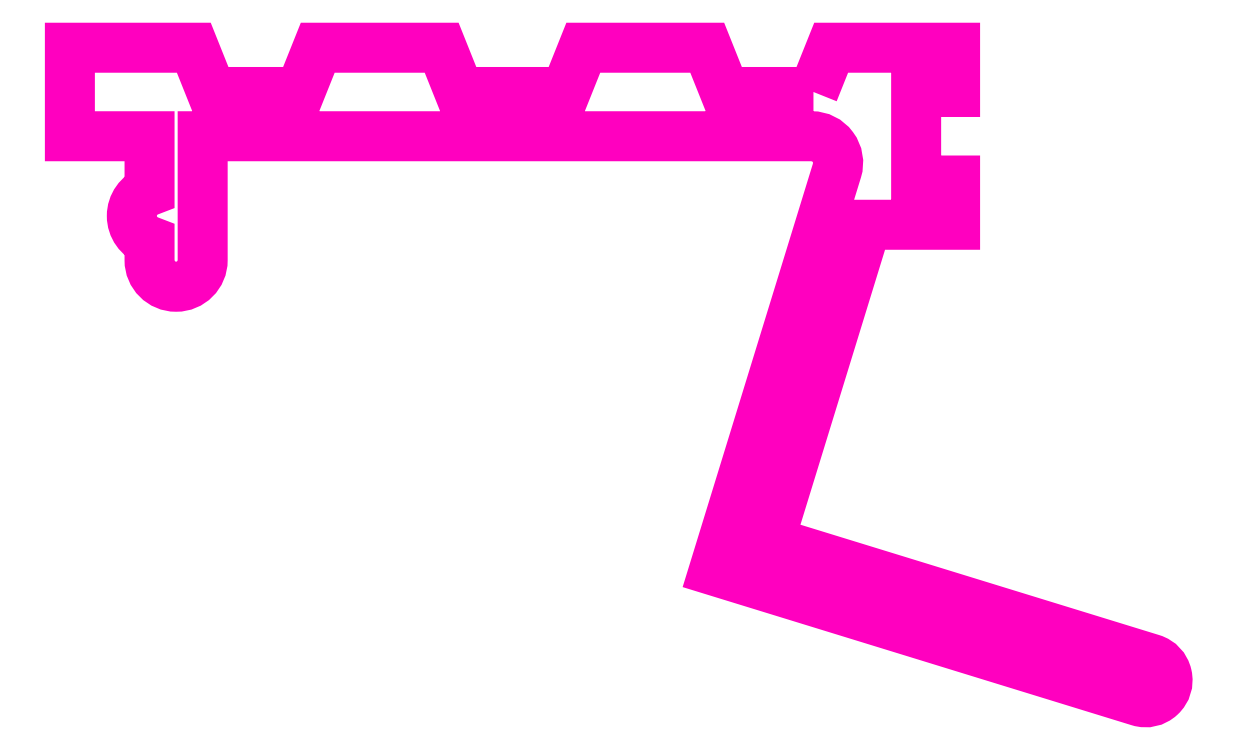
<metadata>
{"format":"dxf","ext":"dxf","renderer":"ezdxf+matplotlib","layout":"modelspace","background":"white","min_lineweight":24,"dpi":150}
</metadata>
<code>
0
SECTION
2
ENTITIES
0
POLYLINE
8
ANA
66
     1
10
0
20
0
30
0
70
     1
0
VERTEX
8
ANA
10
257.2
20
268
30
0
0
VERTEX
8
ANA
10
252.2
20
268
30
0
0
VERTEX
8
ANA
10
251.2
20
270.5
30
0
0
VERTEX
8
ANA
10
244.2
20
270.5
30
0
0
VERTEX
8
ANA
10
243.2
20
268
30
0
0
VERTEX
8
ANA
10
237.2
20
268
30
0
0
VERTEX
8
ANA
10
236.2
20
270.5
30
0
0
VERTEX
8
ANA
10
229.2
20
270.5
30
0
0
VERTEX
8
ANA
10
228.2
20
268
30
0
0
VERTEX
8
ANA
10
223.2
20
268
30
0
0
VERTEX
8
ANA
10
222.2
20
270.5
30
0
0
VERTEX
8
ANA
10
215.2
20
270.5
30
0
0
VERTEX
8
ANA
10
215.2
20
265.5
30
0
0
VERTEX
8
ANA
10
219.7
20
265.5
30
0
0
VERTEX
8
ANA
10
219.7
20
262.4
30
0
42
0.7071
0
VERTEX
8
ANA
10
219.7
20
259.6
30
0
0
VERTEX
8
ANA
10
219.7
20
258.5
30
0
42
1
0
VERTEX
8
ANA
10
222.7
20
258.5
30
0
0
VERTEX
8
ANA
10
222.7
20
265.5
30
0
0
VERTEX
8
ANA
10
257.1
20
265.5
30
0
42
-0.5046
0
VERTEX
8
ANA
10
258.5
20
263.6
30
0
0
VERTEX
8
ANA
10
251.5
20
241
30
0
0
VERTEX
8
ANA
10
275.6
20
233.6
30
0
42
1
0
VERTEX
8
ANA
10
276.3
20
236
30
0
0
VERTEX
8
ANA
10
254.7
20
242.6
30
0
0
VERTEX
8
ANA
10
260.2
20
260.5
30
0
0
VERTEX
8
ANA
10
265.2
20
260.5
30
0
0
VERTEX
8
ANA
10
265.2
20
263
30
0
0
VERTEX
8
ANA
10
264.2
20
263
30
0
0
VERTEX
8
ANA
10
264.2
20
262
30
0
0
VERTEX
8
ANA
10
263
20
262
30
0
0
VERTEX
8
ANA
10
263
20
269
30
0
0
VERTEX
8
ANA
10
264.2
20
269
30
0
0
VERTEX
8
ANA
10
264.2
20
268
30
0
0
VERTEX
8
ANA
10
265.2
20
268
30
0
0
VERTEX
8
ANA
10
265.2
20
270.5
30
0
0
VERTEX
8
ANA
10
258.2
20
270.5
30
0
0
SEQEND
8
ANA
0
ENDSEC
0
EOF

</code>
